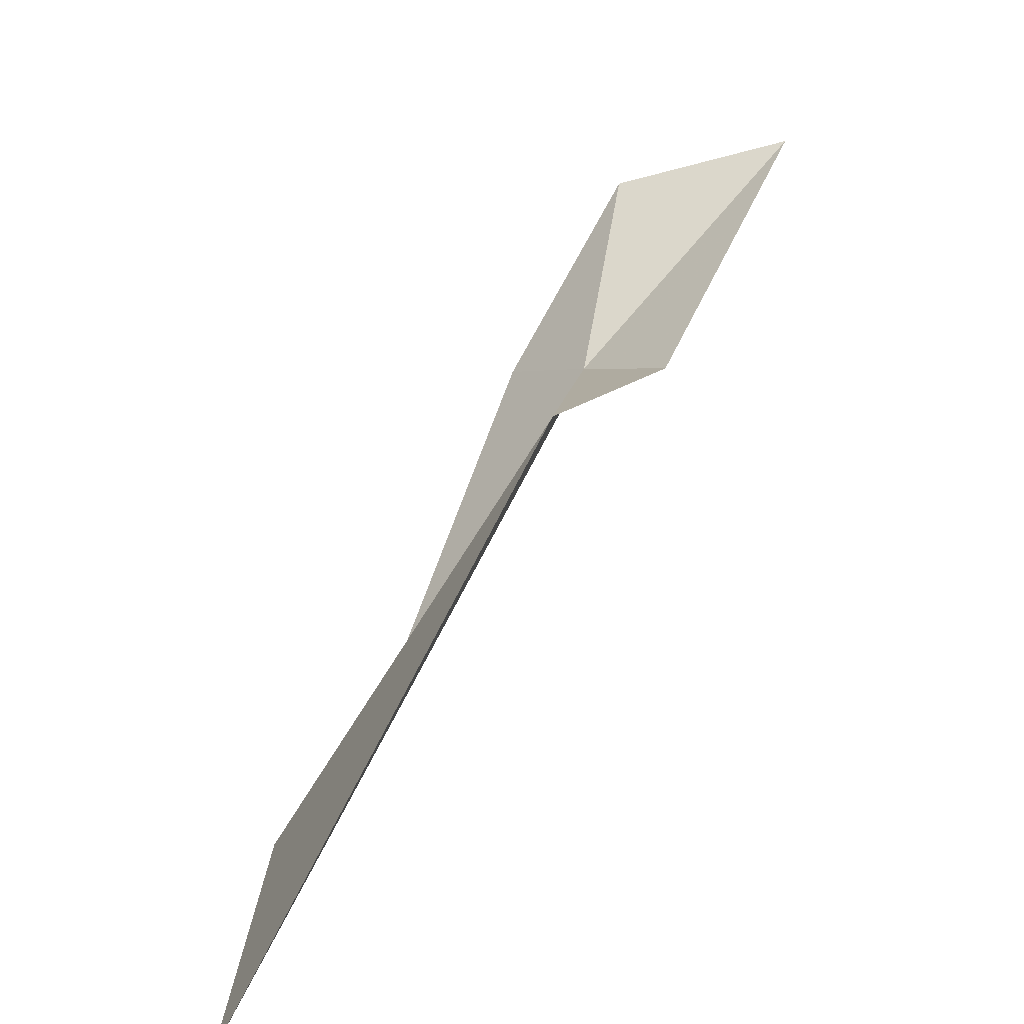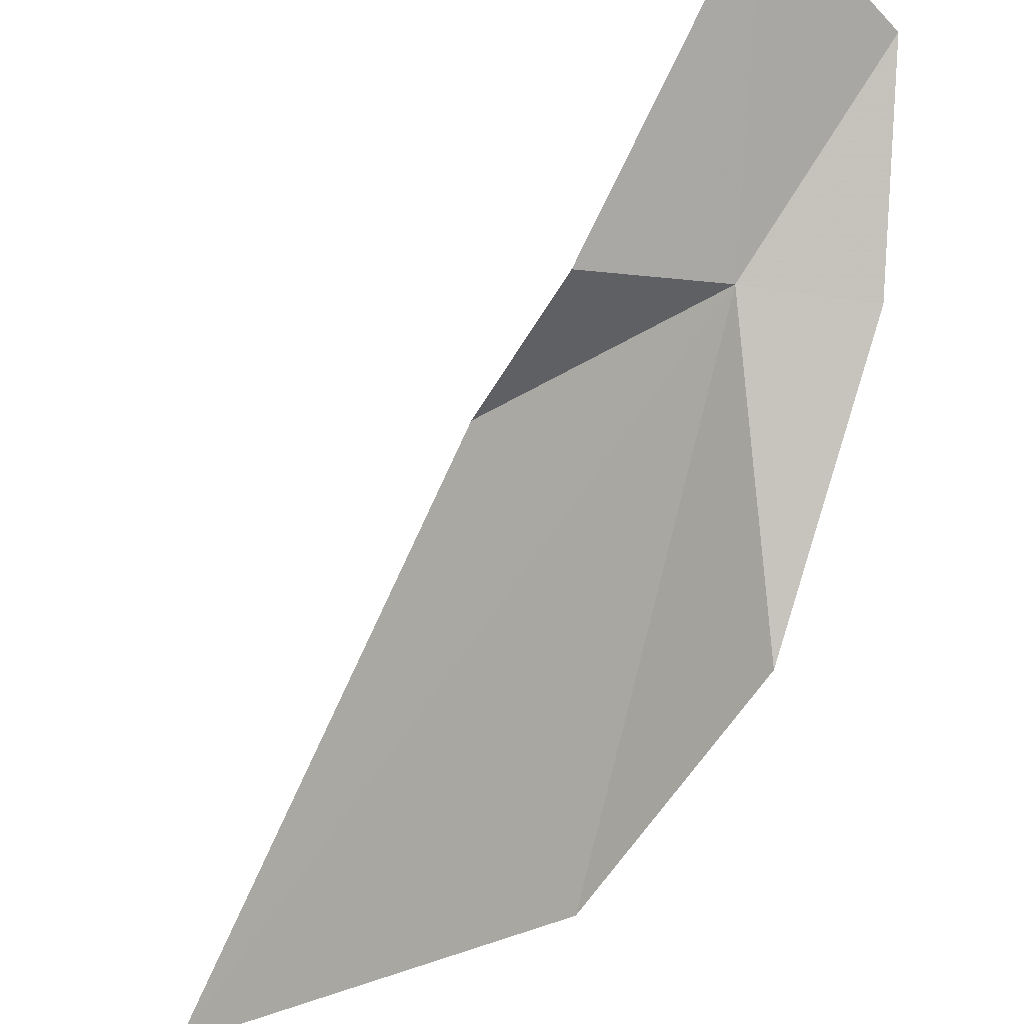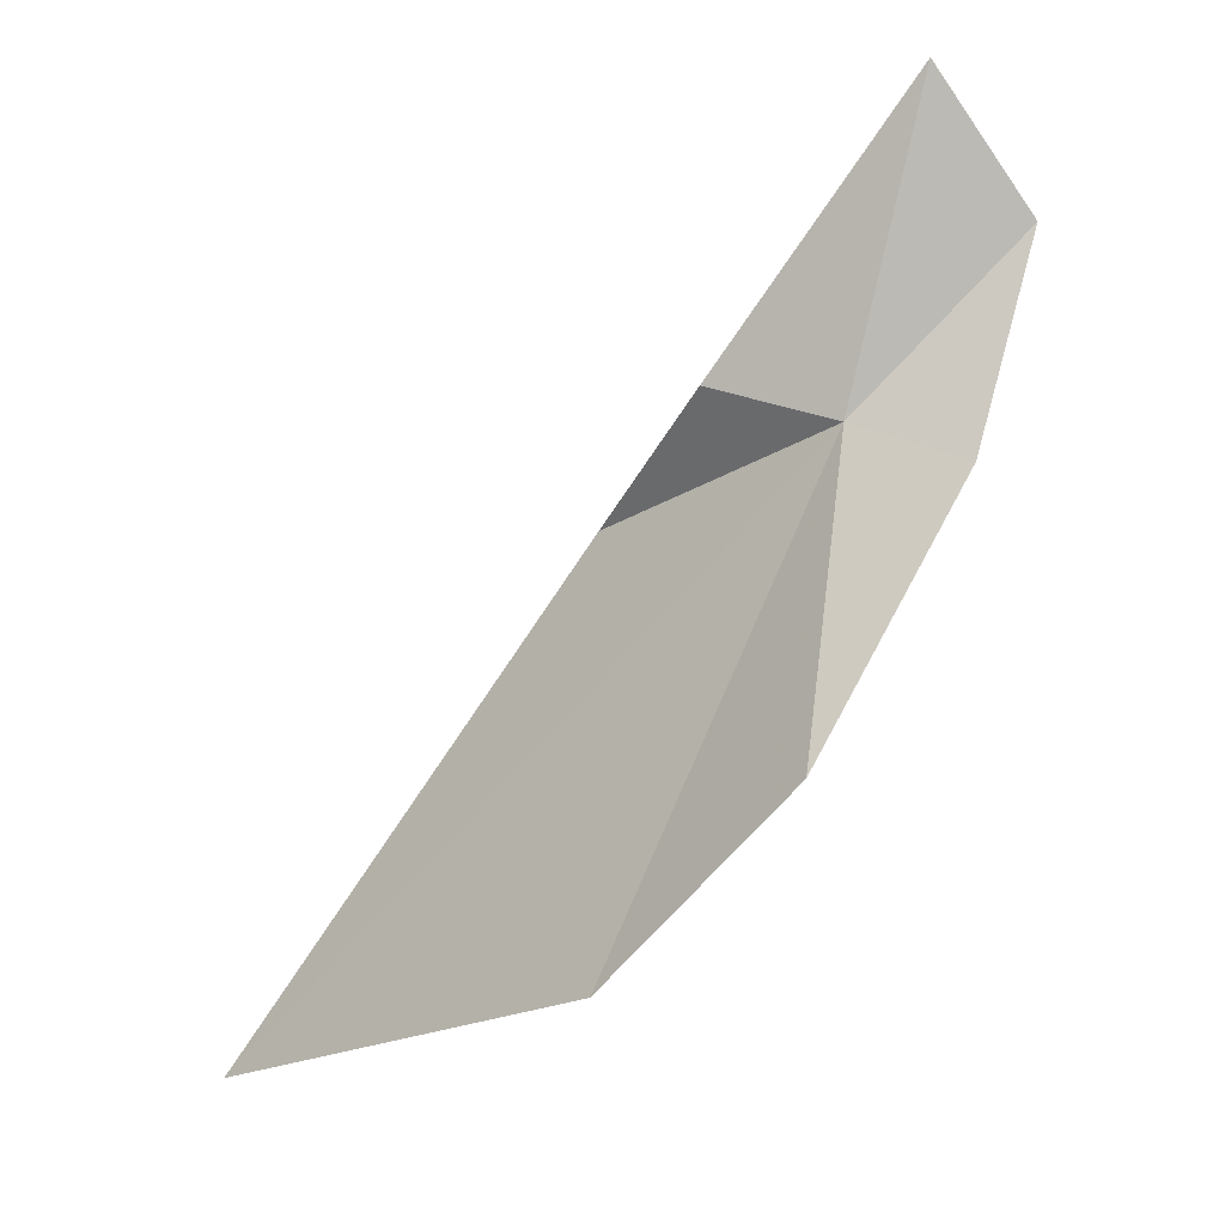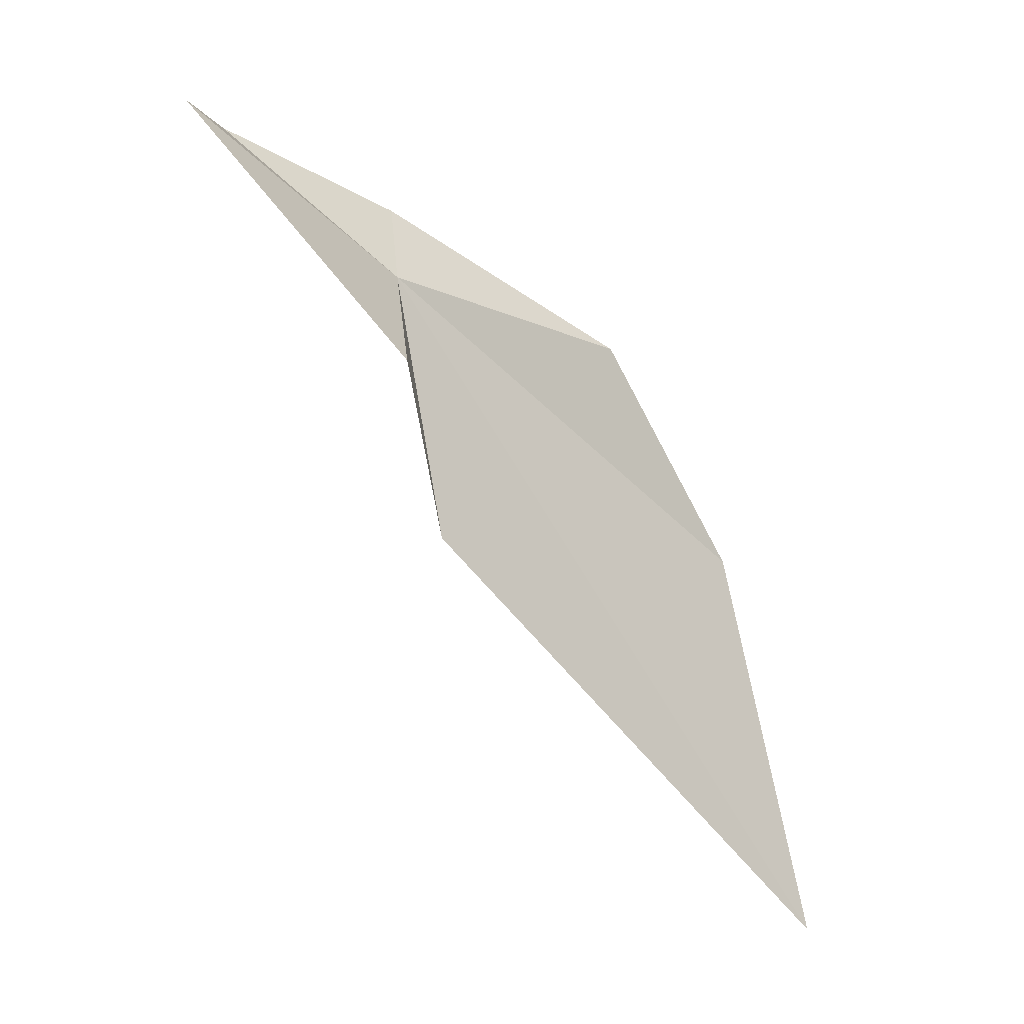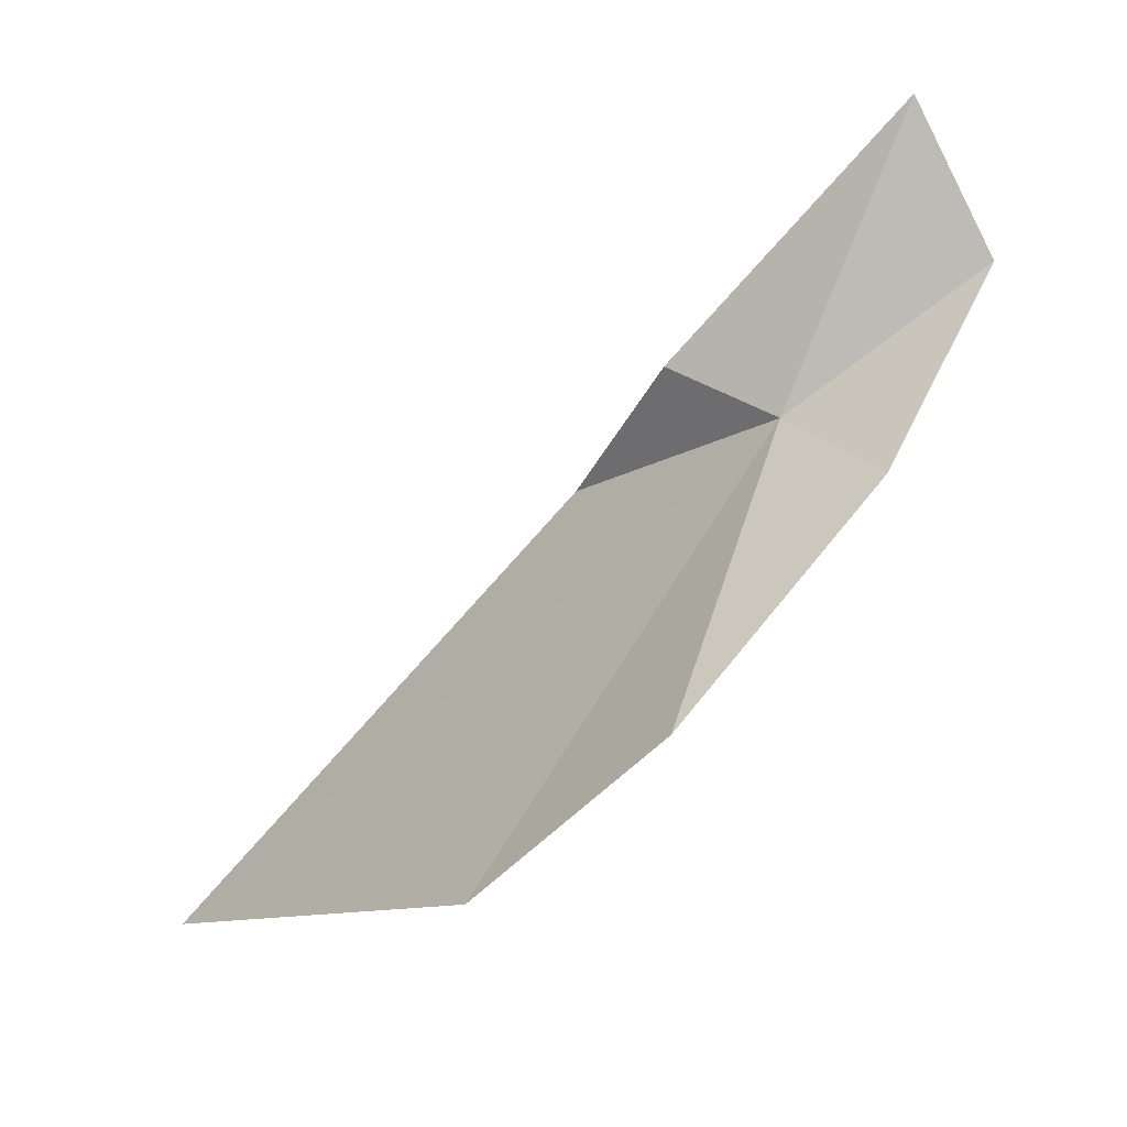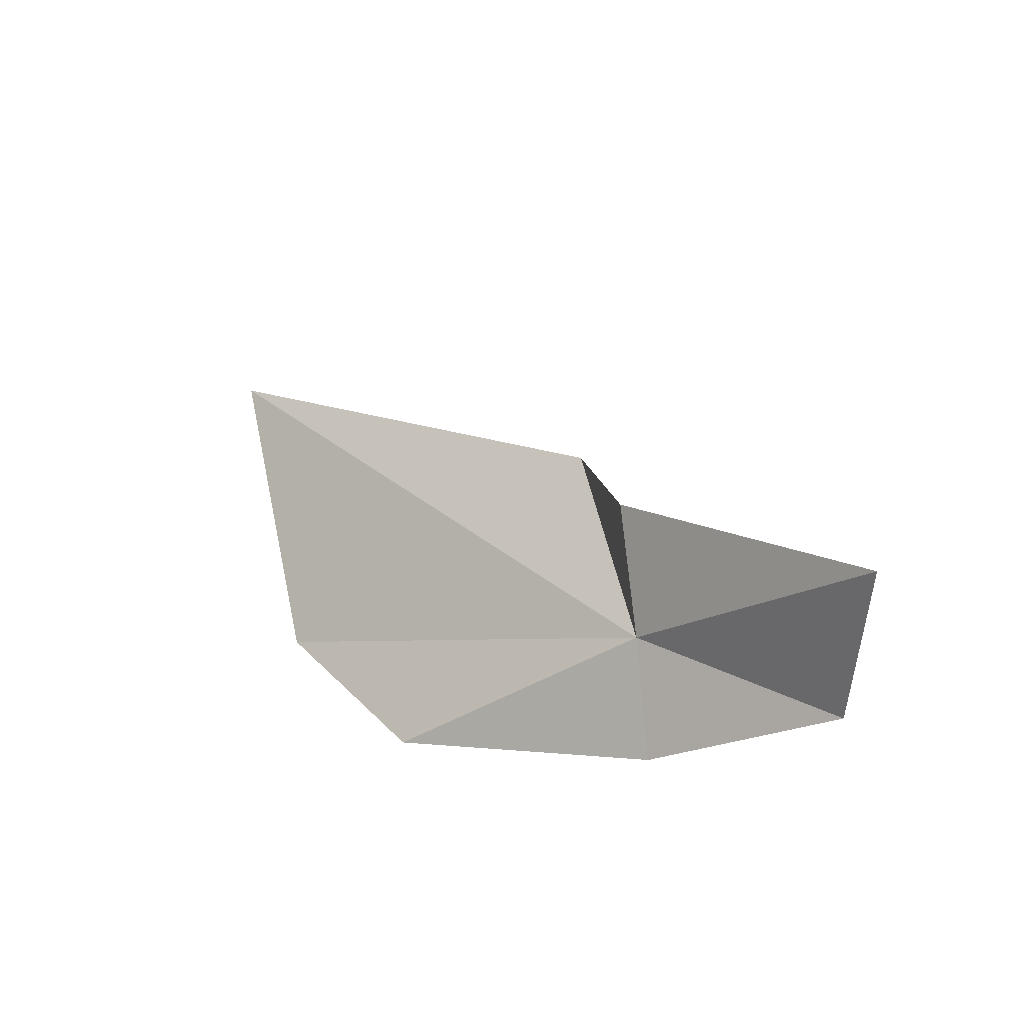
<metadata>
{"format":"obj","ext":"obj","renderer":"f3d","projection":"perspective","resolution":1024,"background":"white","views":[{"elev":13.2,"azim":-121.9,"up":"+Y"},{"elev":-38.0,"azim":1.9,"up":"+Y"},{"elev":42.0,"azim":13.9,"up":"+Z"},{"elev":46.1,"azim":-105.3,"up":"+Z"},{"elev":39.4,"azim":29.6,"up":"+Z"},{"elev":79.7,"azim":74.9,"up":"+Z"}]}
</metadata>
<code>
v 7.949 37.19 18.17
v 7.986 36.8 17.89
v 7.734 36.65 17.55
v 7.166 36.66 17.19
v 7.608 37.2 17.9
v 7.746 37.22 18.17
v 8.13 37.15 18.16
v 8.156 37.42 18.37
v 7.987 37.49 18.55
f 1 2 3
f 1 3 4
f 1 4 5
f 1 5 6
f 1 8 7
f 1 7 2
f 1 9 8
f 1 6 9

</code>
